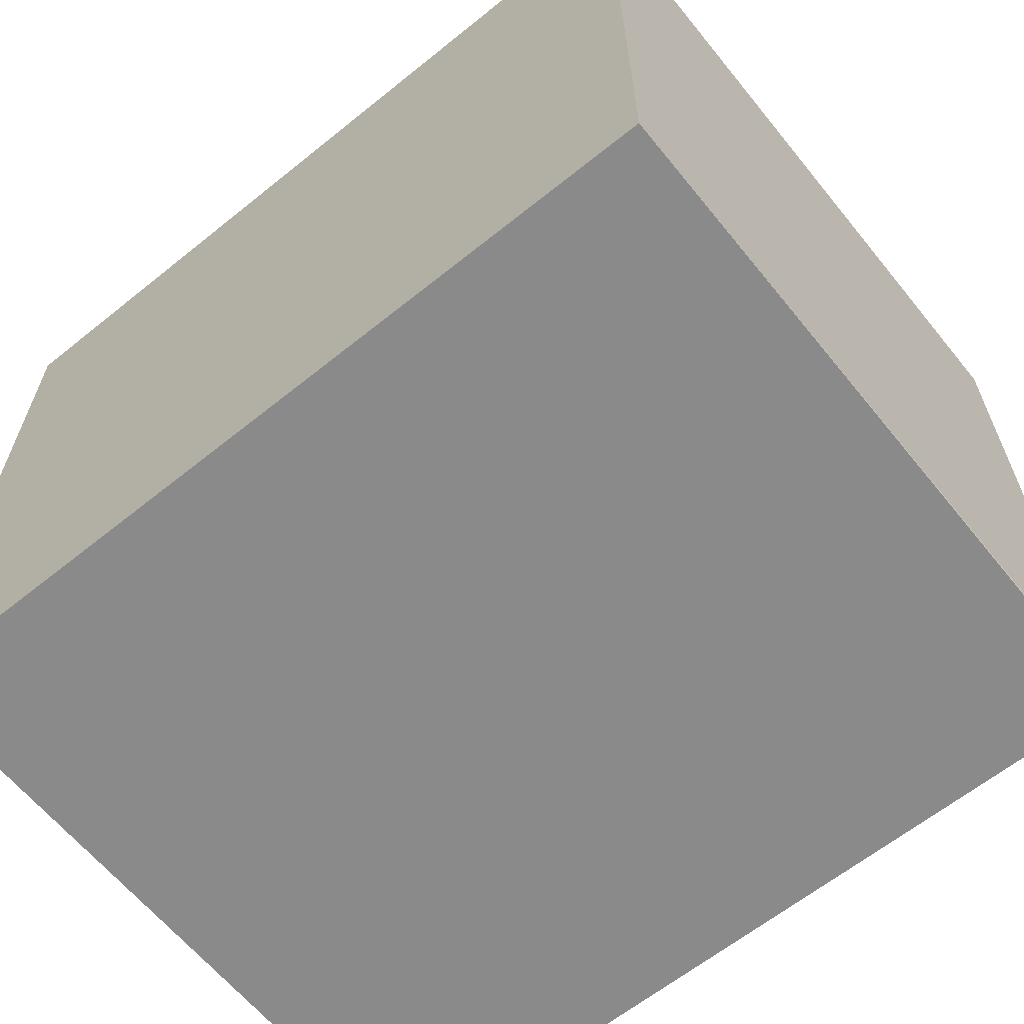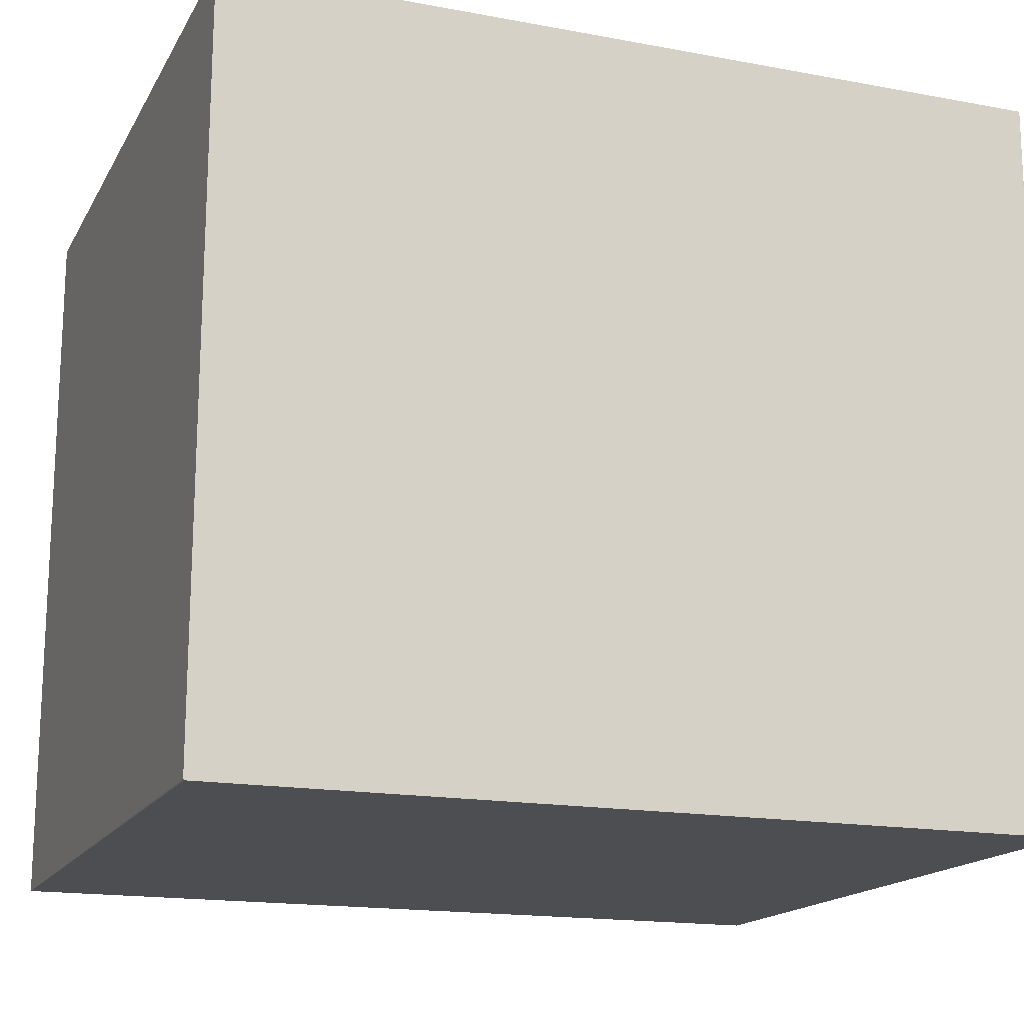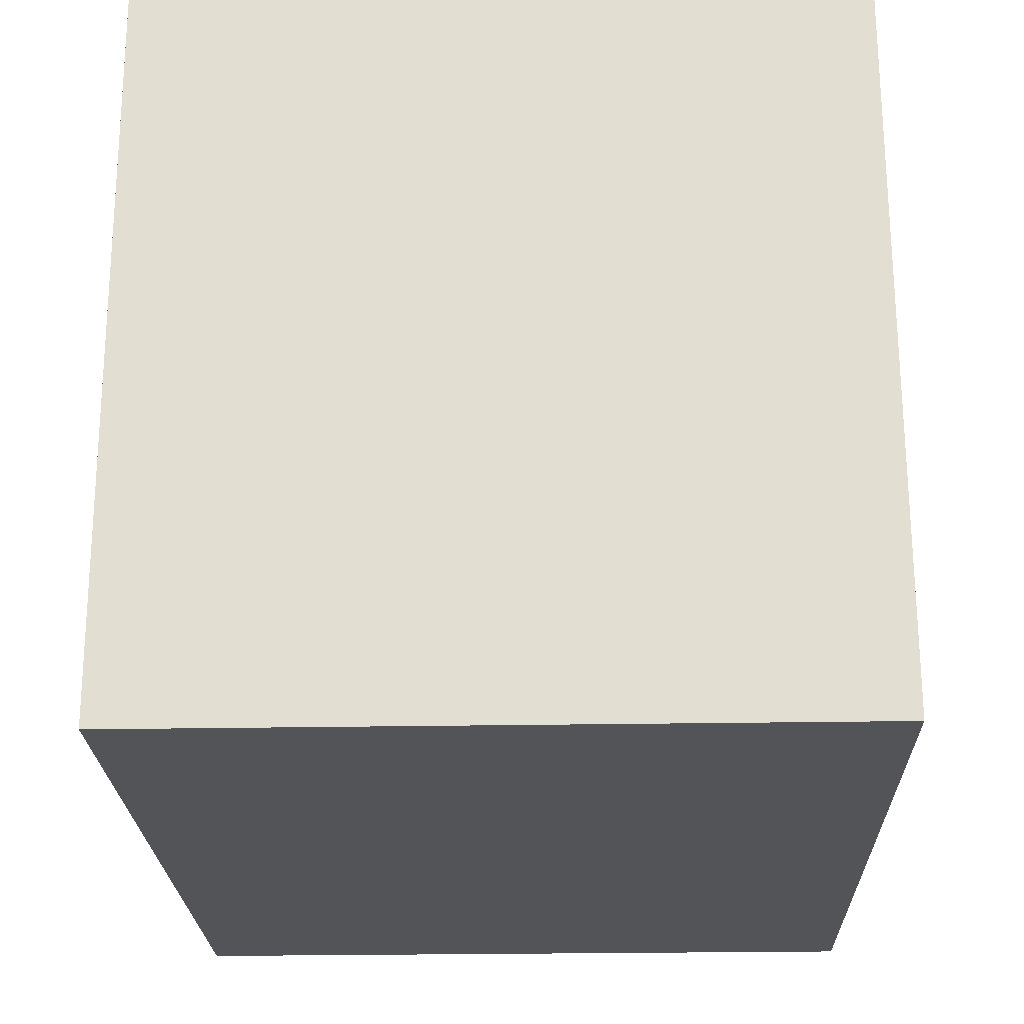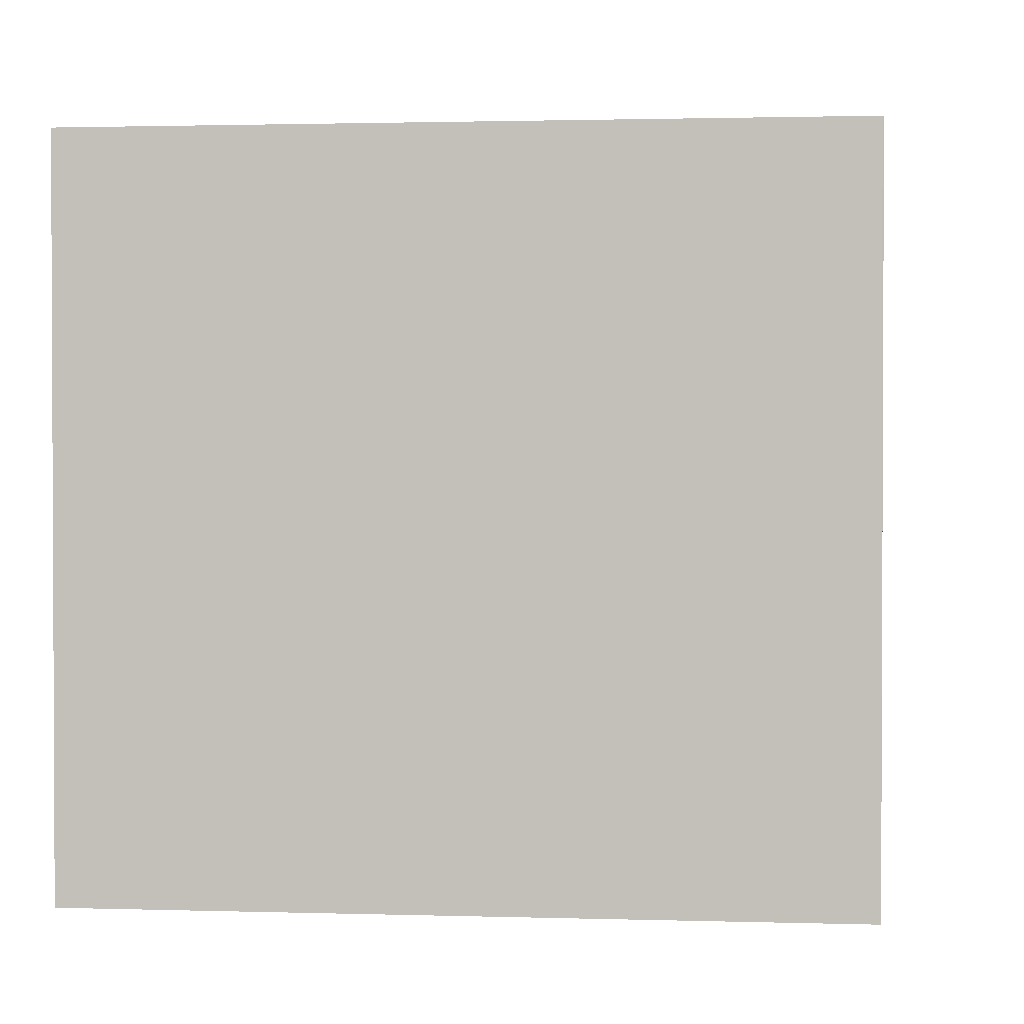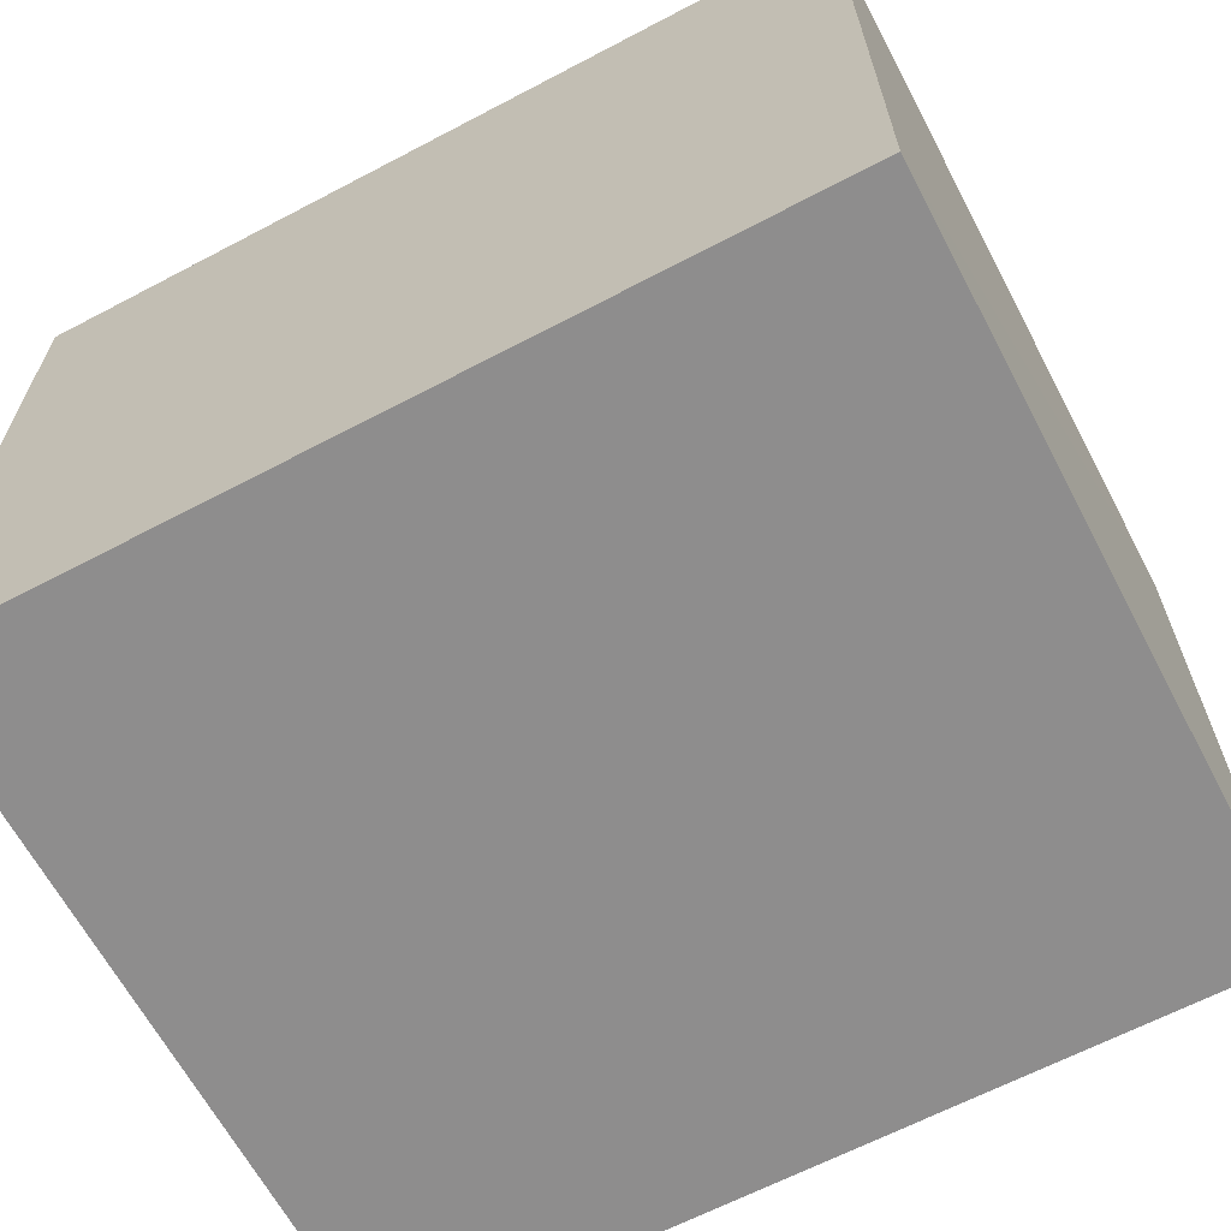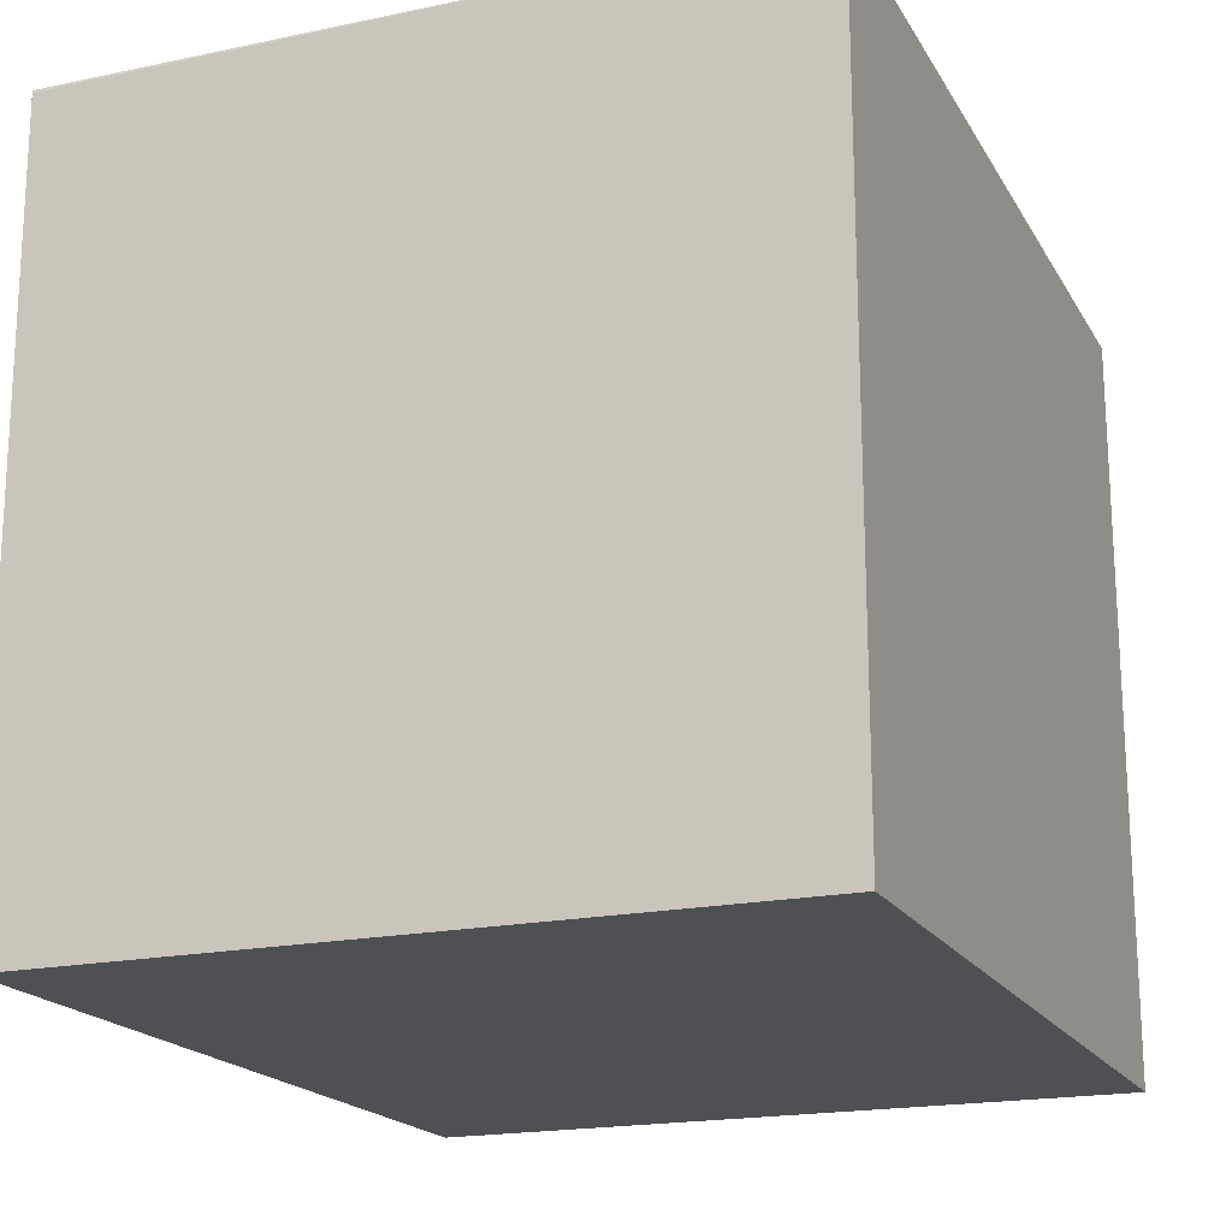
<metadata>
{"format":"obj","ext":"obj","renderer":"f3d","projection":"perspective","resolution":1024,"background":"white","views":[{"elev":-63.5,"azim":39.1,"up":"+Z"},{"elev":-16.7,"azim":159.3,"up":"+Z"},{"elev":-23.1,"azim":-88.4,"up":"+Z"},{"elev":0.9,"azim":96.4,"up":"+Y"},{"elev":-64.7,"azim":27.9,"up":"+Y"},{"elev":-18.9,"azim":-68.2,"up":"+Z"}]}
</metadata>
<code>
v 0.07052 0.06056 0.1782
v 0.07056 0.003391 0.1781
v 0.07051 0.06044 0.1179
v 0.002578 0.06032 0.118
v 0.002511 0.003391 0.1781
v 0.07056 0.003391 0.118
v 0.002539 0.06057 0.1782
v 0.002511 0.003391 0.118
v 0.07058 0.06043 0.118
v 0.0025 0.06056 0.178
f 6 2 5
f 7 1 3
f 7 3 4
f 7 5 2
f 7 2 1
f 8 4 3
f 8 3 6
f 8 6 5
f 9 1 2
f 9 2 6
f 9 6 3
f 9 3 1
f 10 7 4
f 10 4 8
f 10 8 5
f 10 5 7

</code>
